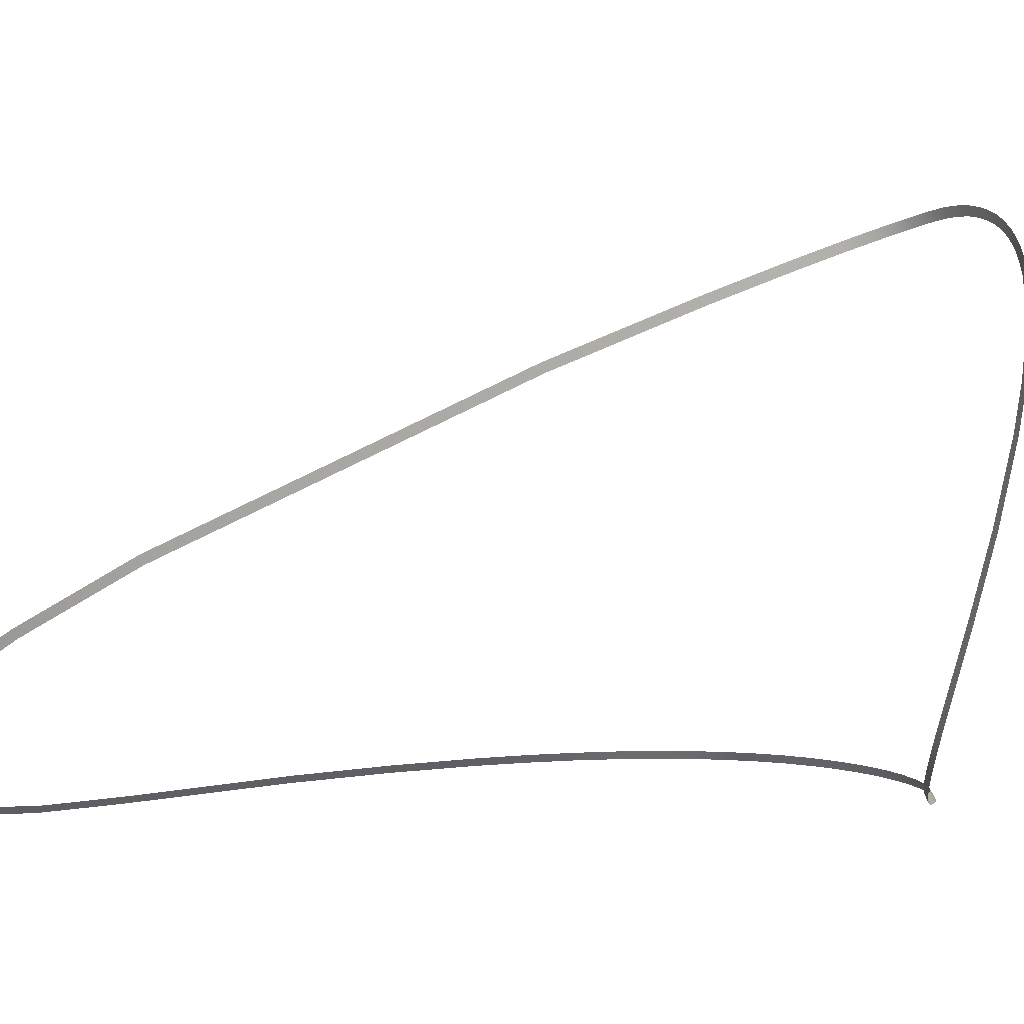
<metadata>
{"format":"obj","ext":"obj","renderer":"f3d","projection":"perspective","resolution":1024,"background":"white","views":[{"elev":2.5,"azim":43.3,"up":"+Y"}]}
</metadata>
<code>
v -25 1.189 38.98
v -26.37 -0.264 38.97
v -23.34 1.229 2.337
v -24.62 -0.3044 2.214
v -20.08 1.251 -20
v -21.29 -0.3267 -20.24
v -15.35 1.269 -38.3
v -16.48 -0.3441 -38.66
v -11.5 1.278 -48.41
v -12.56 -0.3531 -48.88
v -7.168 1.285 -56.97
v -8.151 -0.3606 -57.55
v -2.432 1.291 -64.07
v -3.32 -0.3665 -64.76
v 2.64 1.296 -69.82
v 1.866 -0.371 -70.61
v 7.978 1.299 -74.31
v 7.339 -0.3743 -75.2
v 13.51 1.301 -77.64
v 13.03 -0.3769 -78.62
v 19.19 1.304 -79.92
v 18.86 -0.3791 -80.95
v 24.93 1.306 -81.24
v 24.76 -0.3814 -82.3
v 30.67 1.309 -81.7
v 30.66 -0.3841 -82.77
v 36.36 1.312 -81.39
v 36.48 -0.387 -82.44
v 41.92 1.315 -80.41
v 42.16 -0.3904 -81.43
v 47.28 1.318 -78.84
v 47.62 -0.3939 -79.82
v 52.38 1.322 -76.79
v 52.81 -0.3975 -77.72
v 57.13 1.325 -74.36
v 57.64 -0.4009 -75.23
v 63.49 1.33 -70.17
v 64.08 -0.4058 -70.97
v 67.09 1.333 -67.19
v 67.75 -0.4084 -67.91
v 70.11 1.335 -64.15
v 70.84 -0.4107 -64.8
v 72.47 1.337 -61.16
v 73.27 -0.4124 -61.72
v 73.38 1.337 -59.74
v 74.23 -0.4122 -60.2
v 74.63 1.338 -57.03
v 75.56 -0.4131 -57.33
v 75.07 1.459 -55.87
v 76.08 -0.2724 -55.93
v 75.58 1.811 -54.82
v 76.68 0.146 -54.64
v 76.15 2.388 -53.84
v 77.34 0.8263 -53.47
v 76.78 3.189 -52.94
v 78.07 1.747 -52.41
v 77.47 4.211 -52.11
v 78.84 2.89 -51.47
v 78.22 5.447 -51.35
v 79.65 4.238 -50.64
v 79.01 6.878 -50.68
v 80.5 5.789 -49.9
v 80.74 10.34 -49.55
v 82.29 9.394 -48.7
v 82.57 14.47 -48.72
v 84.17 13.66 -47.83
v 85.42 21.74 -47.99
v 87.07 21.08 -47.05
v 89.18 32.94 -47.85
v 90.86 32.45 -46.88
v 93.28 48.34 -48.76
v 94.98 48.05 -47.75
v 96.04 64 -50.49
v 97.74 63.92 -49.44
v 96.75 72.91 -51.74
v 98.46 73.02 -50.7
v 96.59 81.11 -53.06
v 98.27 81.42 -52.03
v 95.92 86 -53.93
v 97.57 86.51 -52.92
v 94.75 90.35 -54.76
v 96.34 91.07 -53.77
v 93.98 92.27 -55.15
v 95.5 93.16 -54.19
v 93.08 94.02 -55.52
v 94.51 95.07 -54.58
v 92.03 95.6 -55.87
v 93.35 96.8 -54.96
v 90.85 96.98 -56.19
v 92.02 98.35 -55.31
v 89.52 98.17 -56.48
v 90.52 99.69 -55.64
v 88.03 99.16 -56.74
v 88.83 100.8 -55.93
v 86.38 99.94 -56.98
v 86.97 101.7 -56.19
v 84.56 100.5 -57.17
v 84.92 102.3 -56.41
v 82.55 100.8 -57.34
v 82.69 102.7 -56.58
v 80.33 100.9 -57.46
v 80.28 102.8 -56.7
v 77.91 100.8 -57.53
v 77.69 102.6 -56.78
v 75.26 100.3 -57.56
v 74.93 102.1 -56.8
v 72.44 99.64 -57.25
v 72.1 101.5 -56.49
v 69.59 98.76 -56.32
v 69.29 100.6 -55.57
v 66.74 97.71 -54.83
v 66.46 99.54 -54.09
v 63.87 96.48 -52.79
v 63.62 98.33 -52.06
v 61.01 95.1 -50.26
v 60.77 96.95 -49.53
v 55.27 91.88 -43.82
v 55.06 93.73 -43.09
v 46.7 86.05 -31.22
v 46.54 87.9 -30.48
v 32.7 74.21 -4.664
v 32.63 76.04 -3.856
v 4.786 43.42 59.52
v 4.904 45.15 60.51
v -3.764 32.28 78.03
v -3.642 33.91 79.2
v -9.411 24.5 88.08
v -9.348 25.96 89.46
v -12.75 19.75 92.44
v -12.8 20.98 94.01
v -14.24 17.57 93.79
v -14.44 18.57 95.52
v -15.64 15.52 94.59
v -16 16.23 96.44
v -16.91 13.64 94.81
v -17.51 13.95 96.71
v -18.08 11.9 94.46
v -18.93 11.76 96.28
v -19.15 10.28 93.5
v -20.25 9.716 95.1
v -20.17 8.734 91.87
v -21.43 7.858 93.17
v -21.11 7.278 89.49
v -22.48 6.202 90.49
v -21.97 5.934 86.31
v -23.39 4.738 87.07
v -22.74 4.733 82.31
v -24.18 3.452 82.84
v -23.96 2.797 71.63
v -25.4 1.443 71.93
v -24.72 1.59 57.28
v -26.14 0.1852 57.4
o Sweep
f 3 4 2 1
f 5 6 4 3
f 7 8 6 5
f 9 10 8 7
f 11 12 10 9
f 13 14 12 11
f 15 16 14 13
f 17 18 16 15
f 19 20 18 17
f 21 22 20 19
f 23 24 22 21
f 25 26 24 23
f 27 28 26 25
f 29 30 28 27
f 31 32 30 29
f 33 34 32 31
f 35 36 34 33
f 37 38 36 35
f 39 40 38 37
f 41 42 40 39
f 43 44 42 41
f 45 46 44 43
f 47 48 46 45
f 49 50 48 47
f 51 52 50 49
f 53 54 52 51
f 55 56 54 53
f 57 58 56 55
f 59 60 58 57
f 61 62 60 59
f 63 64 62 61
f 65 66 64 63
f 67 68 66 65
f 69 70 68 67
f 71 72 70 69
f 73 74 72 71
f 75 76 74 73
f 77 78 76 75
f 79 80 78 77
f 81 82 80 79
f 83 84 82 81
f 85 86 84 83
f 87 88 86 85
f 89 90 88 87
f 91 92 90 89
f 93 94 92 91
f 95 96 94 93
f 97 98 96 95
f 99 100 98 97
f 101 102 100 99
f 103 104 102 101
f 105 106 104 103
f 107 108 106 105
f 109 110 108 107
f 111 112 110 109
f 113 114 112 111
f 115 116 114 113
f 117 118 116 115
f 119 120 118 117
f 121 122 120 119
f 123 124 122 121
f 125 126 124 123
f 127 128 126 125
f 129 130 128 127
f 131 132 130 129
f 133 134 132 131
f 135 136 134 133
f 137 138 136 135
f 139 140 138 137
f 141 142 140 139
f 143 144 142 141
f 145 146 144 143
f 147 148 146 145
f 149 150 148 147
f 151 152 150 149
f 1 2 152 151

</code>
